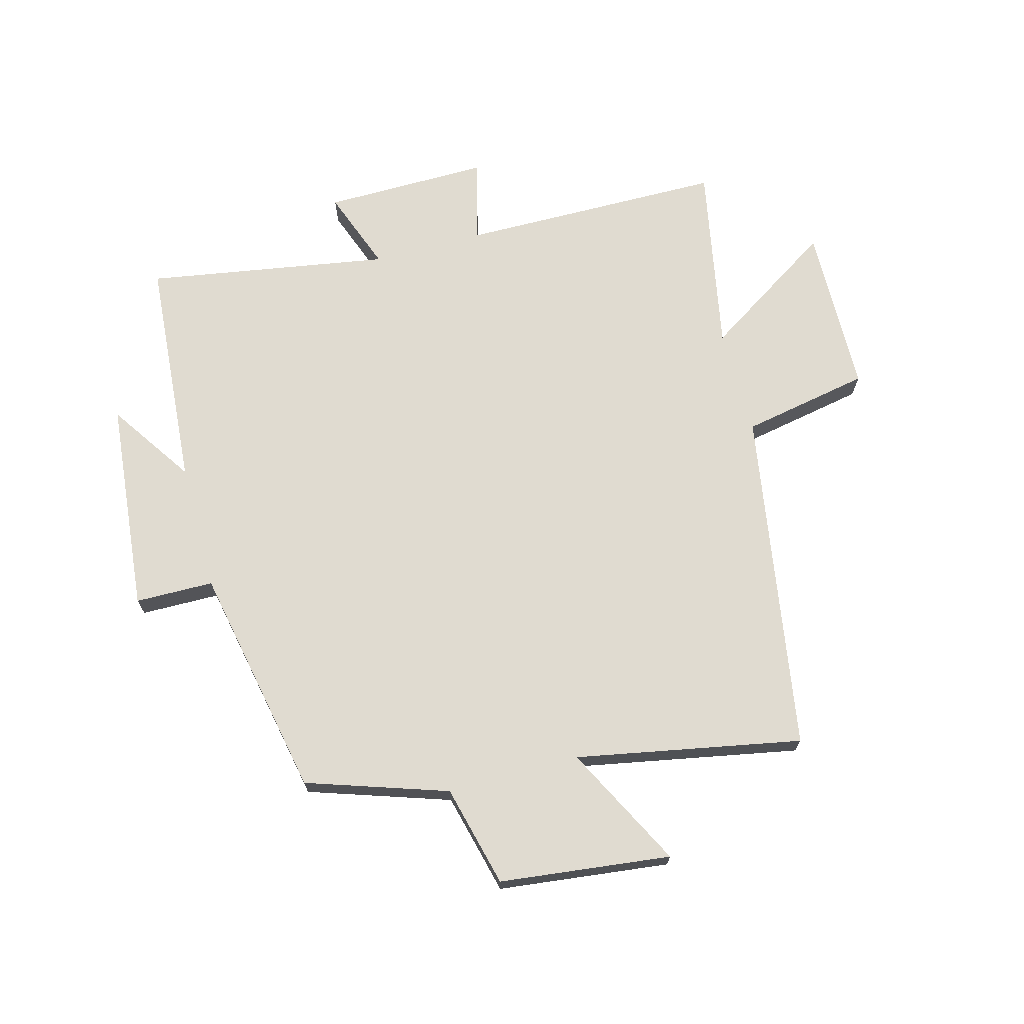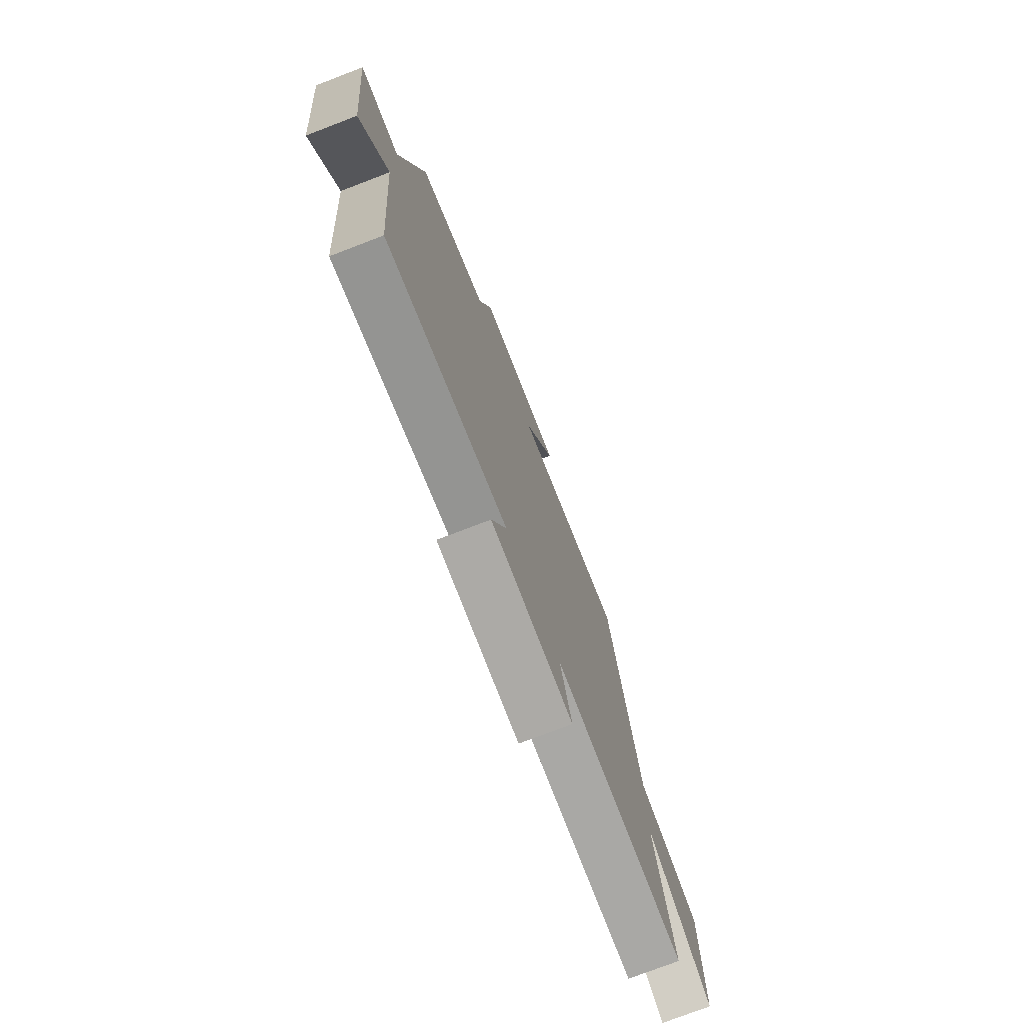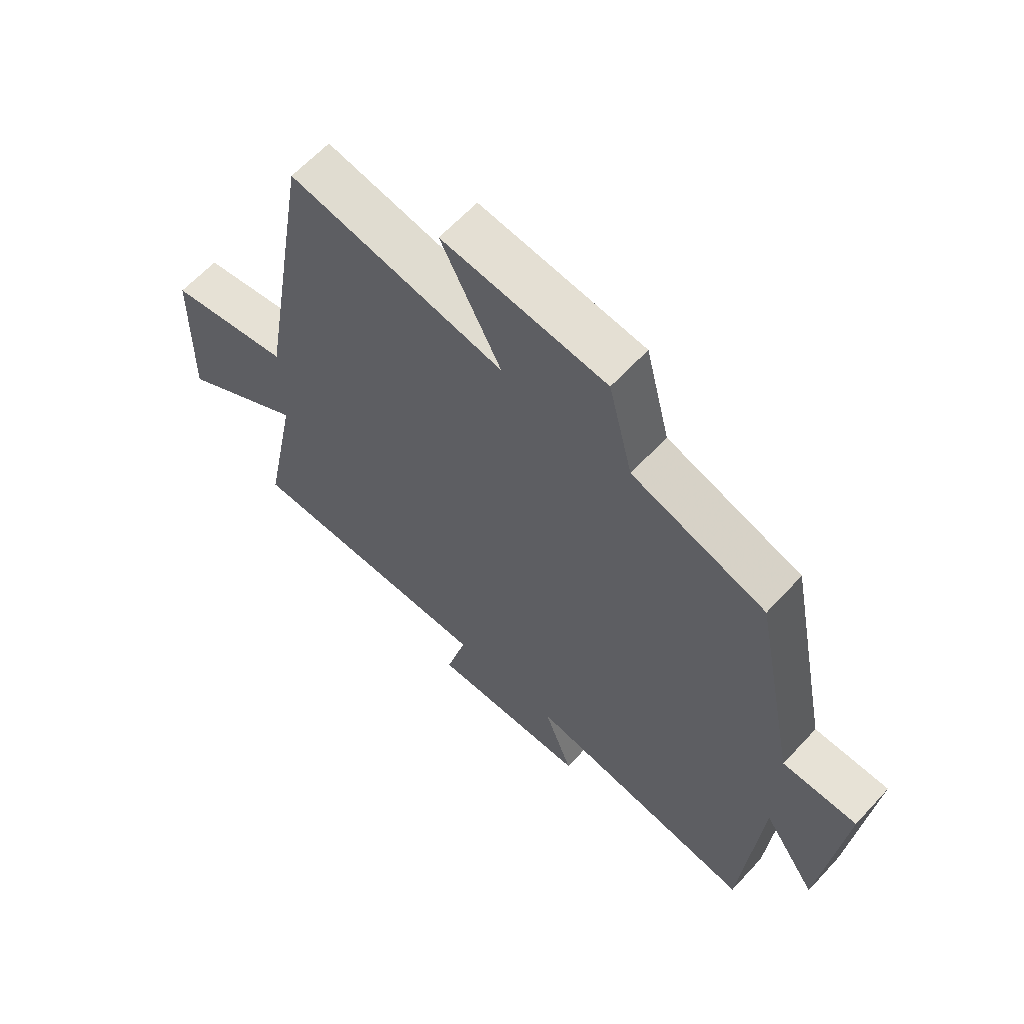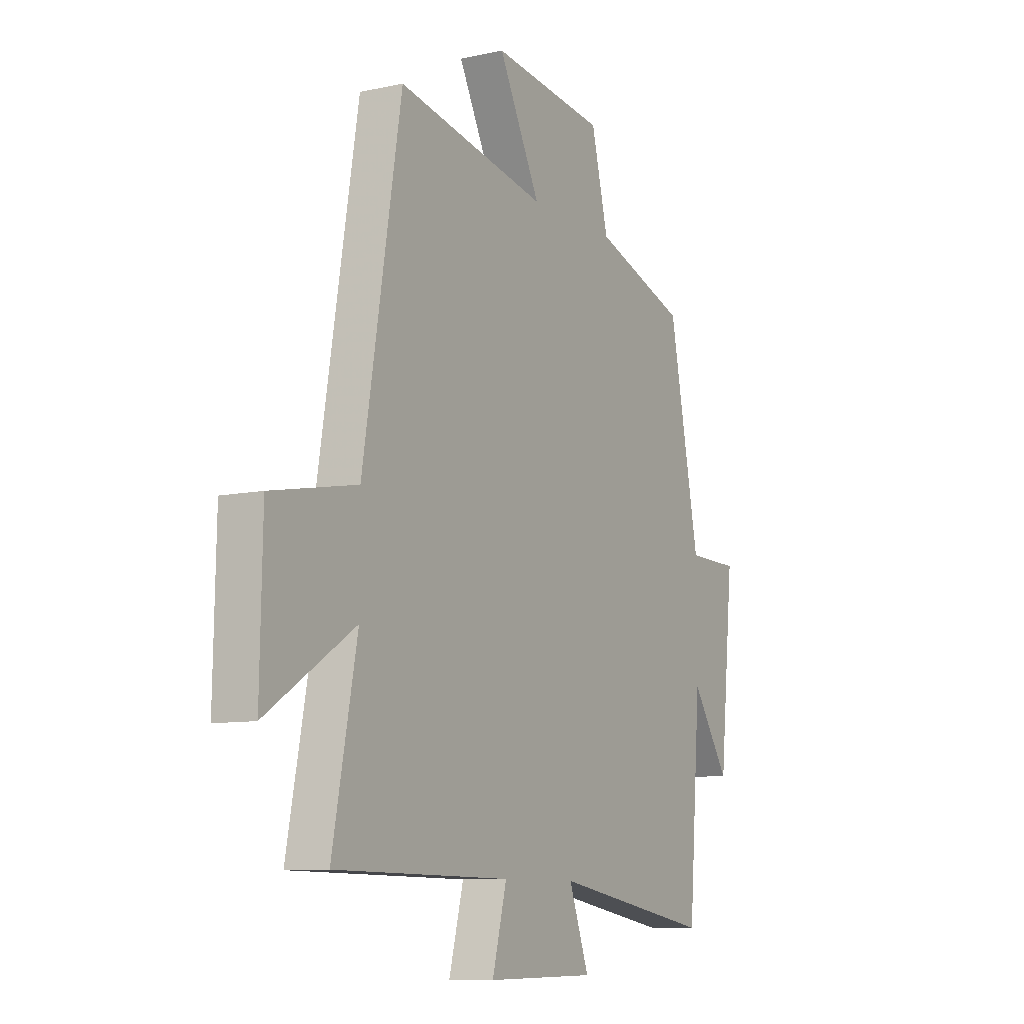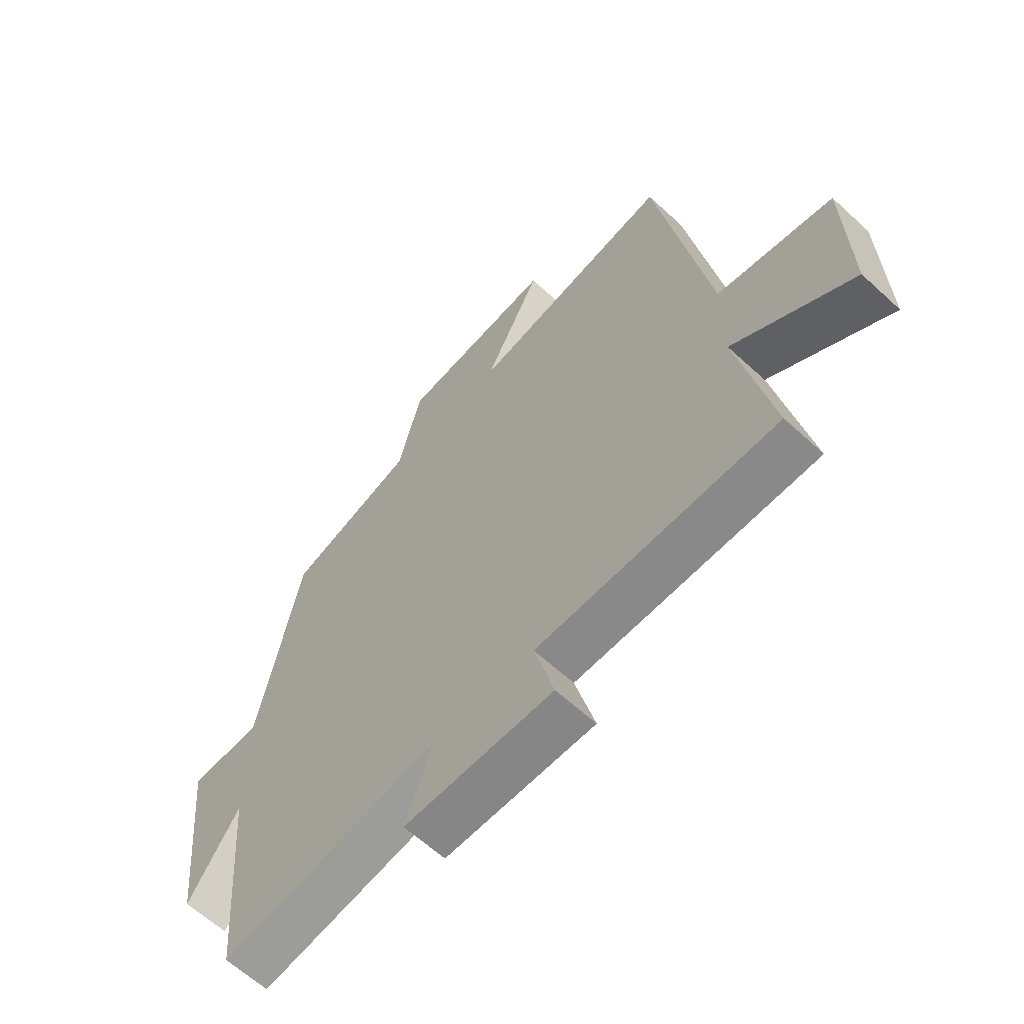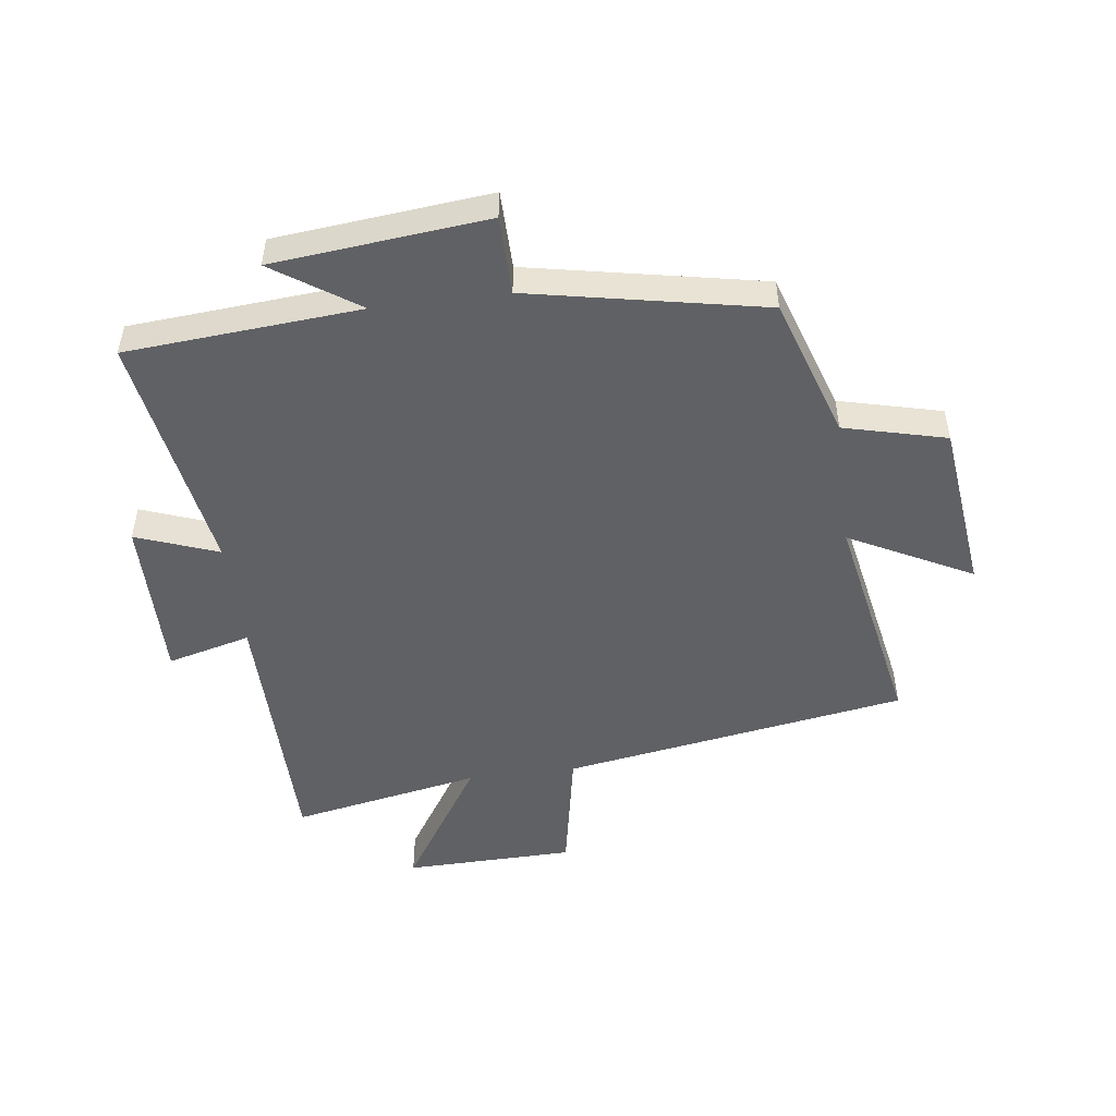
<metadata>
{"format":"obj","ext":"obj","renderer":"f3d","projection":"perspective","resolution":1024,"background":"white","views":[{"elev":69.9,"azim":-15.2,"up":"+Y"},{"elev":-75.6,"azim":-69.0,"up":"+Z"},{"elev":62.8,"azim":-137.4,"up":"+Z"},{"elev":-9.3,"azim":119.9,"up":"+Z"},{"elev":-62.5,"azim":47.0,"up":"+Z"},{"elev":-49.7,"azim":-82.7,"up":"+Y"}]}
</metadata>
<code>
v -0.424 0.07 0.422
v -0.191 0.07 0.5
v -0.149 0.07 0.669
v 0.135 0.07 0.703
v 0.031 0.07 0.5
v 0.405 0.07 0.572
v 0.5 0.07 0.001
v 0.713 0.07 -0.039
v 0.719 0.07 -0.321
v 0.5 0.07 -0.181
v 0.561 0.07 -0.495
v 0.122 0.07 -0.5
v 0.158 0.07 -0.638
v -0.116 0.07 -0.636
v -0.066 0.07 -0.5
v -0.469 0.07 -0.568
v -0.5 0.07 -0.181
v -0.594 0.07 -0.321
v -0.63 0.07 0.033
v -0.5 0.07 0.035
v -0.424 0 0.422
v -0.191 0 0.5
v -0.149 0 0.669
v 0.135 0 0.703
v 0.031 0 0.5
v 0.405 0 0.572
v 0.5 0 0.001
v 0.713 0 -0.039
v 0.719 0 -0.321
v 0.5 0 -0.181
v 0.561 0 -0.495
v 0.122 0 -0.5
v 0.158 0 -0.638
v -0.116 0 -0.636
v -0.066 0 -0.5
v -0.469 0 -0.568
v -0.5 0 -0.181
v -0.594 0 -0.321
v -0.63 0 0.033
v -0.5 0 0.035
f 17 18 19 20
f 20 1 2
f 17 20 2
f 16 17 2
f 15 16 2
f 12 13 14 15
f 15 2 3
f 12 15 3
f 11 12 3
f 10 11 3
f 7 8 9 10
f 5 6 7 10
f 5 10 3
f 3 4 5
f 40 39 38 37
f 22 21 40
f 22 40 37
f 22 37 36
f 22 36 35
f 35 34 33 32
f 23 22 35
f 23 35 32
f 23 32 31
f 23 31 30
f 30 29 28 27
f 30 27 26 25
f 23 30 25
f 25 24 23
f 1 21 22 2
f 2 22 23 3
f 3 23 24 4
f 4 24 25 5
f 5 25 26 6
f 6 26 27 7
f 7 27 28 8
f 8 28 29 9
f 9 29 30 10
f 10 30 31 11
f 11 31 32 12
f 12 32 33 13
f 13 33 34 14
f 14 34 35 15
f 15 35 36 16
f 16 36 37 17
f 17 37 38 18
f 18 38 39 19
f 19 39 40 20
f 20 40 21 1

</code>
